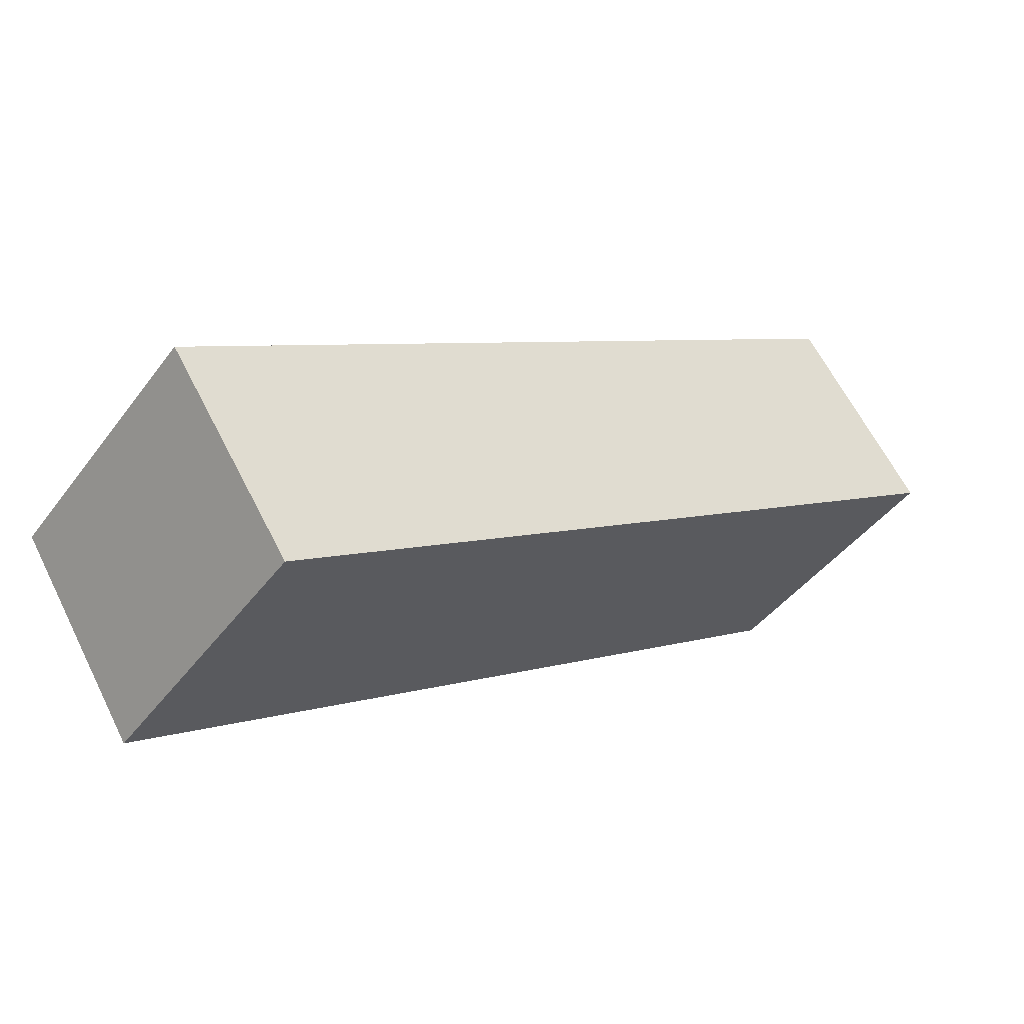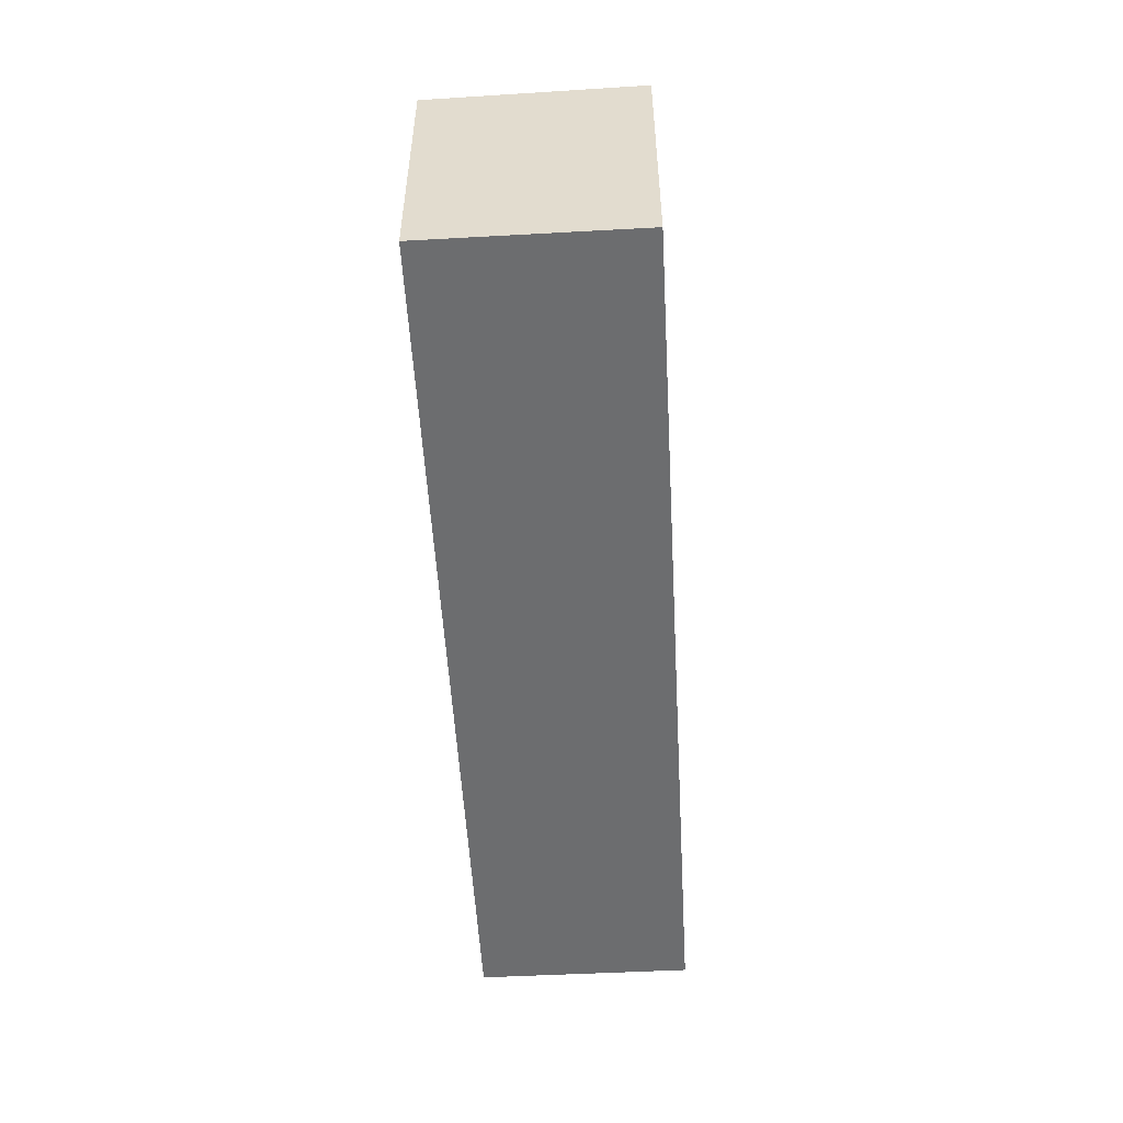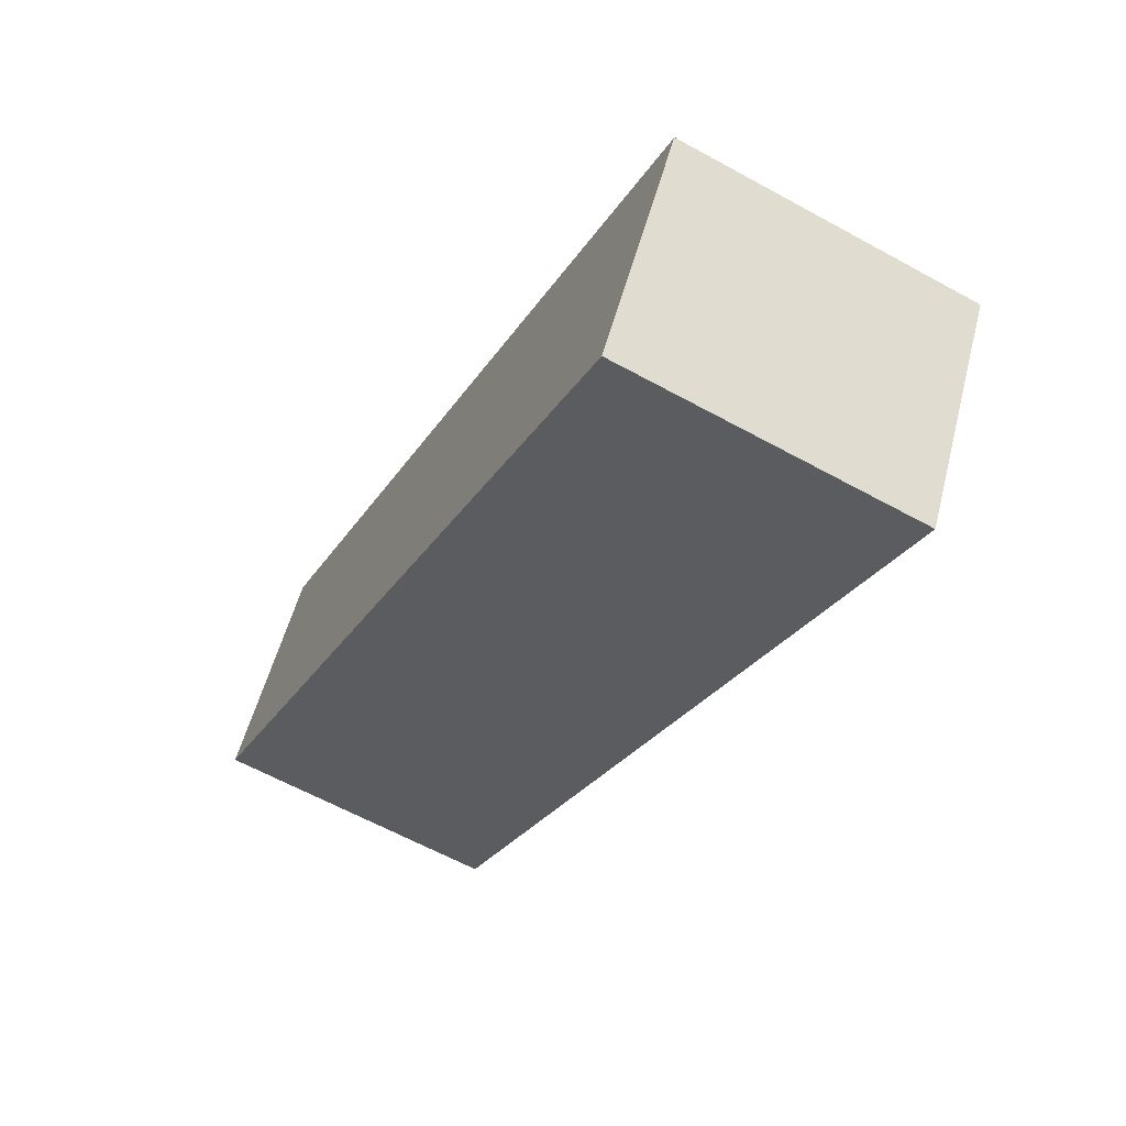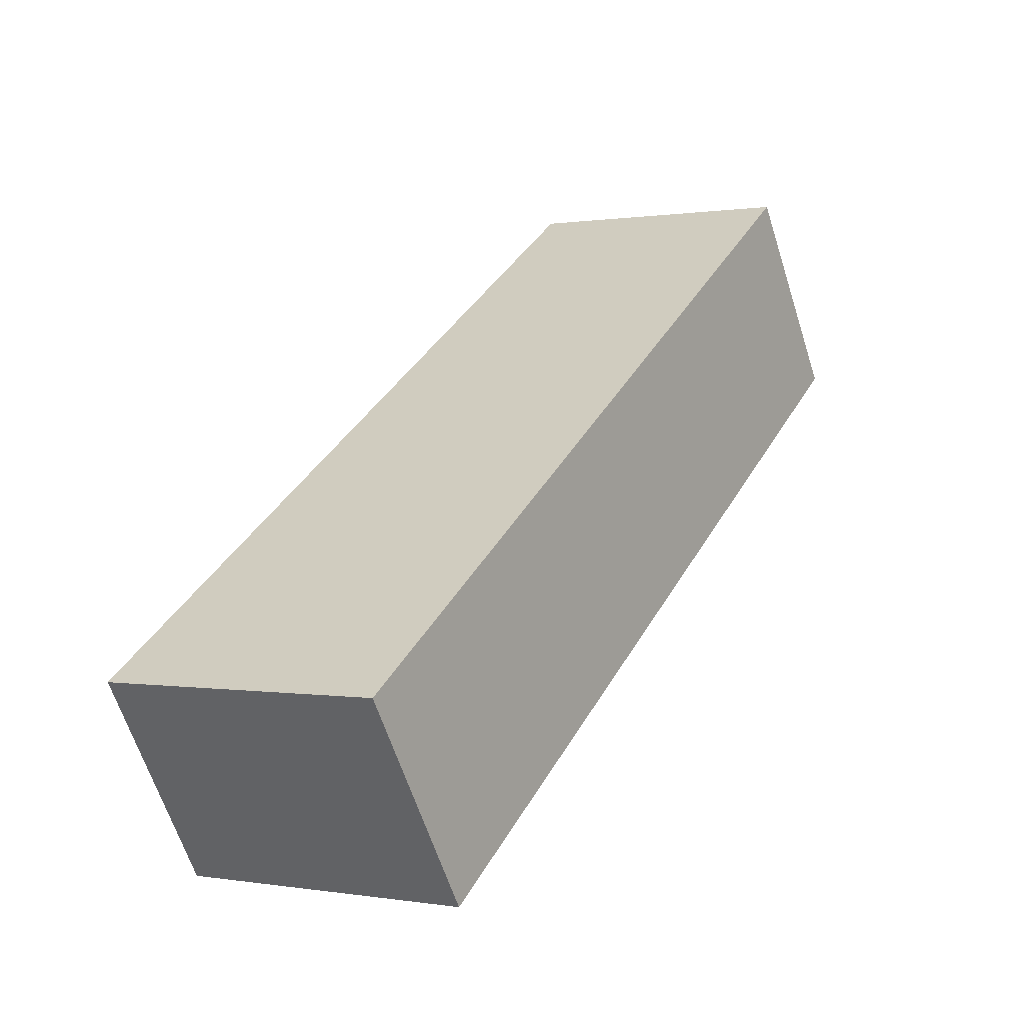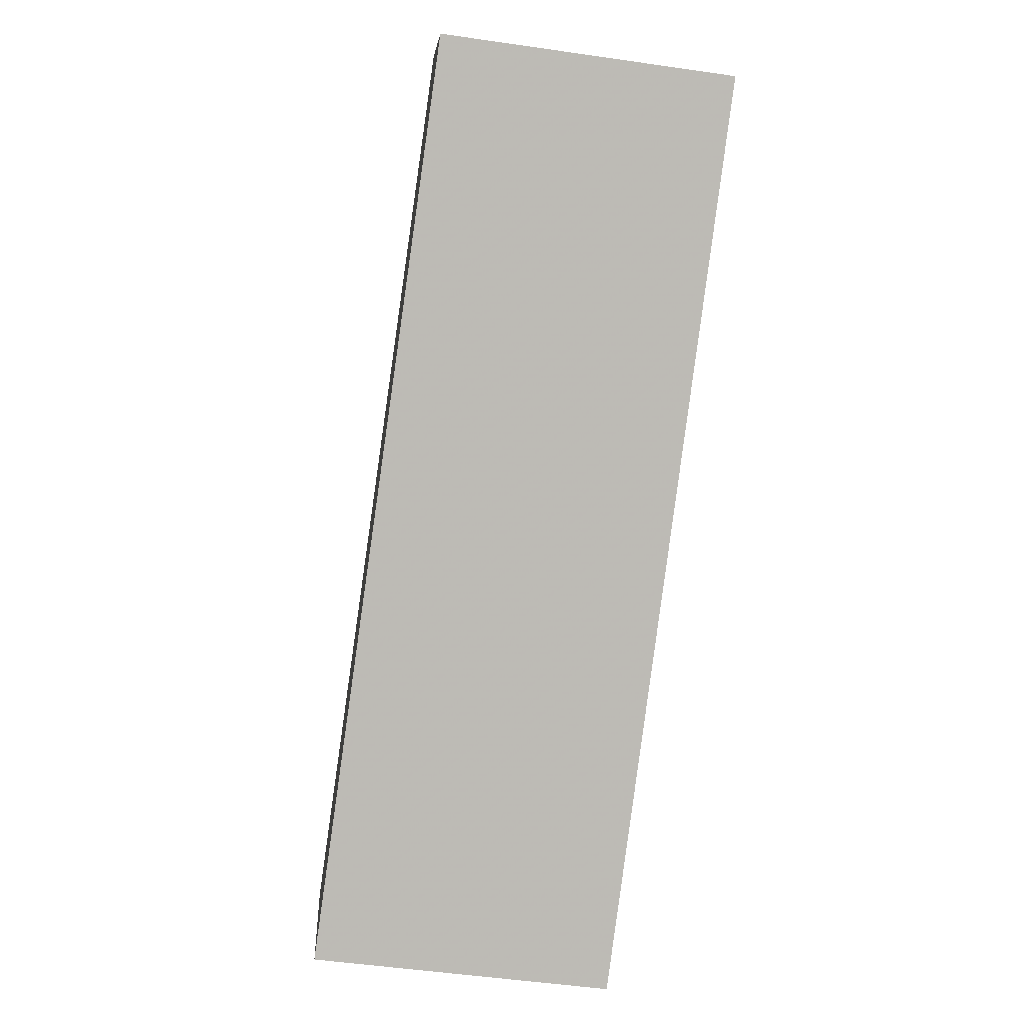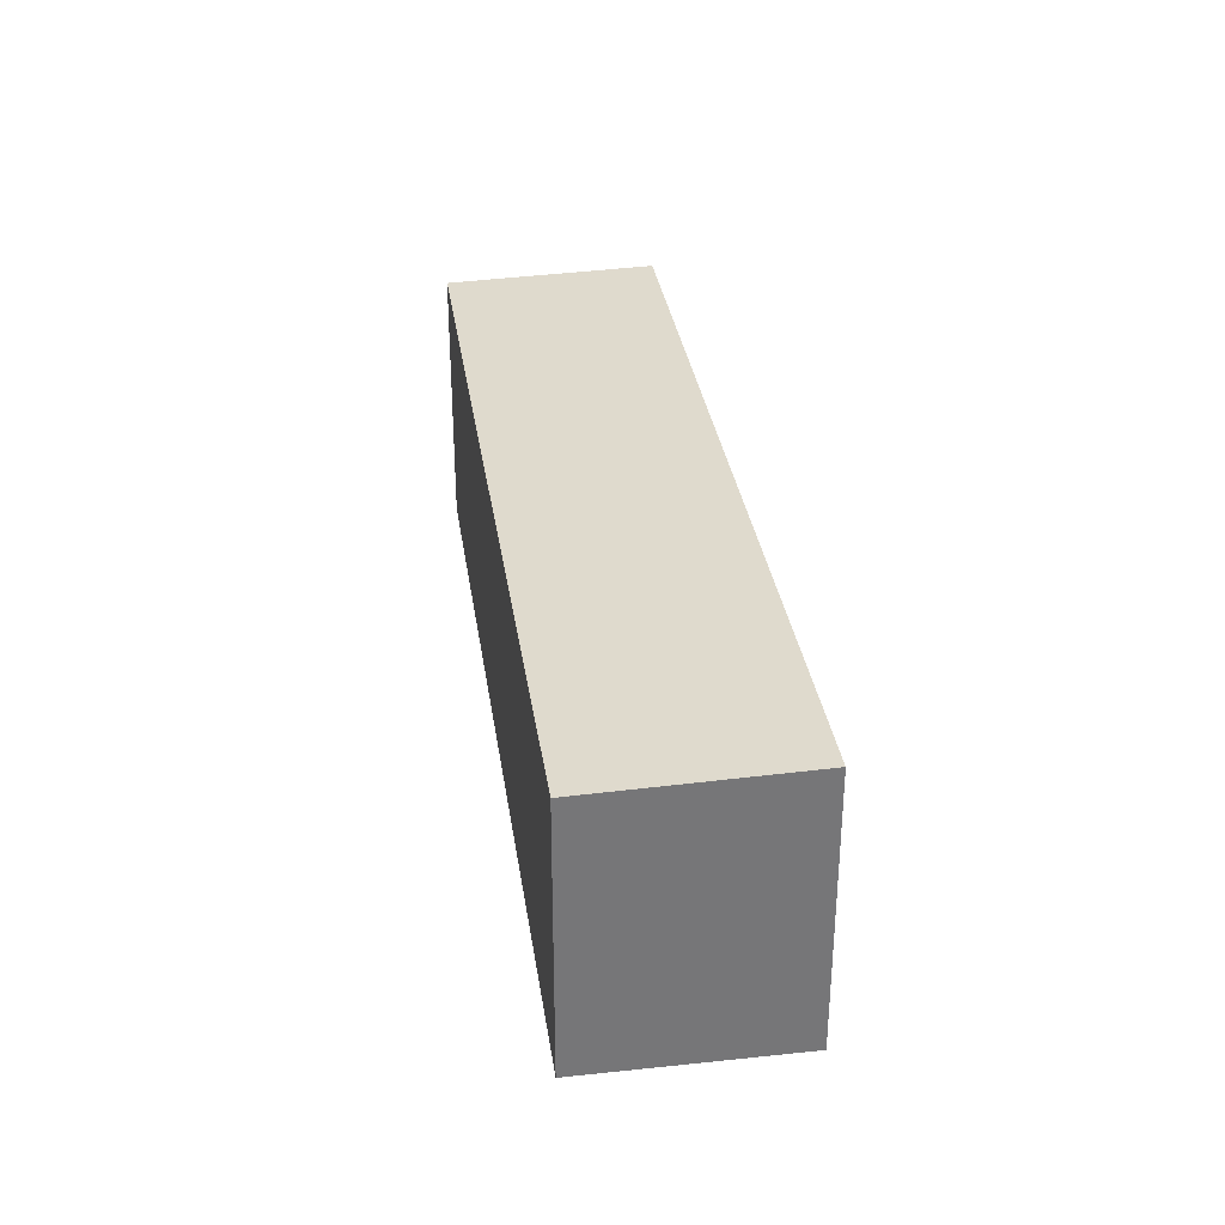
<metadata>
{"format":"obj","ext":"obj","renderer":"f3d","projection":"perspective","resolution":1024,"background":"white","views":[{"elev":-43.3,"azim":-33.8,"up":"+Y"},{"elev":-53.9,"azim":-54.1,"up":"+Z"},{"elev":-62.1,"azim":-119.2,"up":"+Y"},{"elev":0.4,"azim":-58.0,"up":"+Y"},{"elev":-51.0,"azim":81.0,"up":"+Y"},{"elev":33.6,"azim":-65.7,"up":"+Z"}]}
</metadata>
<code>
v -110.2 -645.8 2.463
v -111.2 -644.2 2.423
v -104.8 -640.1 2.356
v -103.8 -641.7 2.395
v -104.8 -640.1 2.356
v -111.2 -644.2 2.423
v -110.7 -645 2.443
v -104.3 -640.9 2.375
v -103.8 -641.6 2.394
v -110.2 -645.7 2.462
v -110.7 -645 2.443
v -104.3 -640.8 2.374
v -110.2 -645.7 2.462
v -110.2 -645.8 2.463
v -110.2 -645.8 0
v -110.2 -645.7 0
v -104.8 -640.1 2.356
v -111.2 -644.2 2.423
v -111.2 -644.2 0
v -104.8 -640.1 0
v -104.8 -640.1 2.356
v -104.8 -640.1 2.356
v -104.8 -640.1 0
v -104.8 -640.1 -4.441e-16
v -110.2 -645.8 2.463
v -103.8 -641.7 2.395
v -103.8 -641.7 0
v -110.2 -645.8 0
v -104.3 -640.8 2.374
v -104.8 -640.1 2.356
v -104.8 -640.1 -4.441e-16
v -104.3 -640.8 4.441e-16
v -111.2 -644.2 2.423
v -111.2 -644.2 2.423
v -111.2 -644.2 0
v -111.2 -644.2 0
v -110.7 -645 2.443
v -110.7 -645 2.443
v -110.7 -645 0
v -110.7 -645 0
v -103.8 -641.6 2.394
v -104.3 -640.9 2.375
v -104.3 -640.9 0
v -103.8 -641.6 0
v -103.8 -641.7 2.395
v -103.8 -641.6 2.394
v -103.8 -641.6 0
v -103.8 -641.7 0
v -110.7 -645 2.443
v -110.2 -645.7 2.462
v -110.2 -645.7 0
v -110.7 -645 0
v -111.2 -644.2 2.423
v -110.7 -645 2.443
v -110.7 -645 0
v -111.2 -644.2 0
v -104.3 -640.9 2.375
v -104.3 -640.8 2.374
v -104.3 -640.8 4.441e-16
v -104.3 -640.9 0
v -110.2 -645.8 0
v -111.2 -644.2 0
v -104.8 -640.1 0
v -103.8 -641.7 0
f 6 2 3 5
f 10 7 8 9
f 12 8 7 11
f 9 4 1 10
f 11 6 5 12
f 14 15 16 13
f 18 19 20 17
f 22 23 24 21
f 26 27 28 25
f 30 31 32 29
f 34 35 36 33
f 38 39 40 37
f 42 43 44 41
f 46 47 48 45
f 50 51 52 49
f 54 55 56 53
f 58 59 60 57
f 62 63 64 61

</code>
